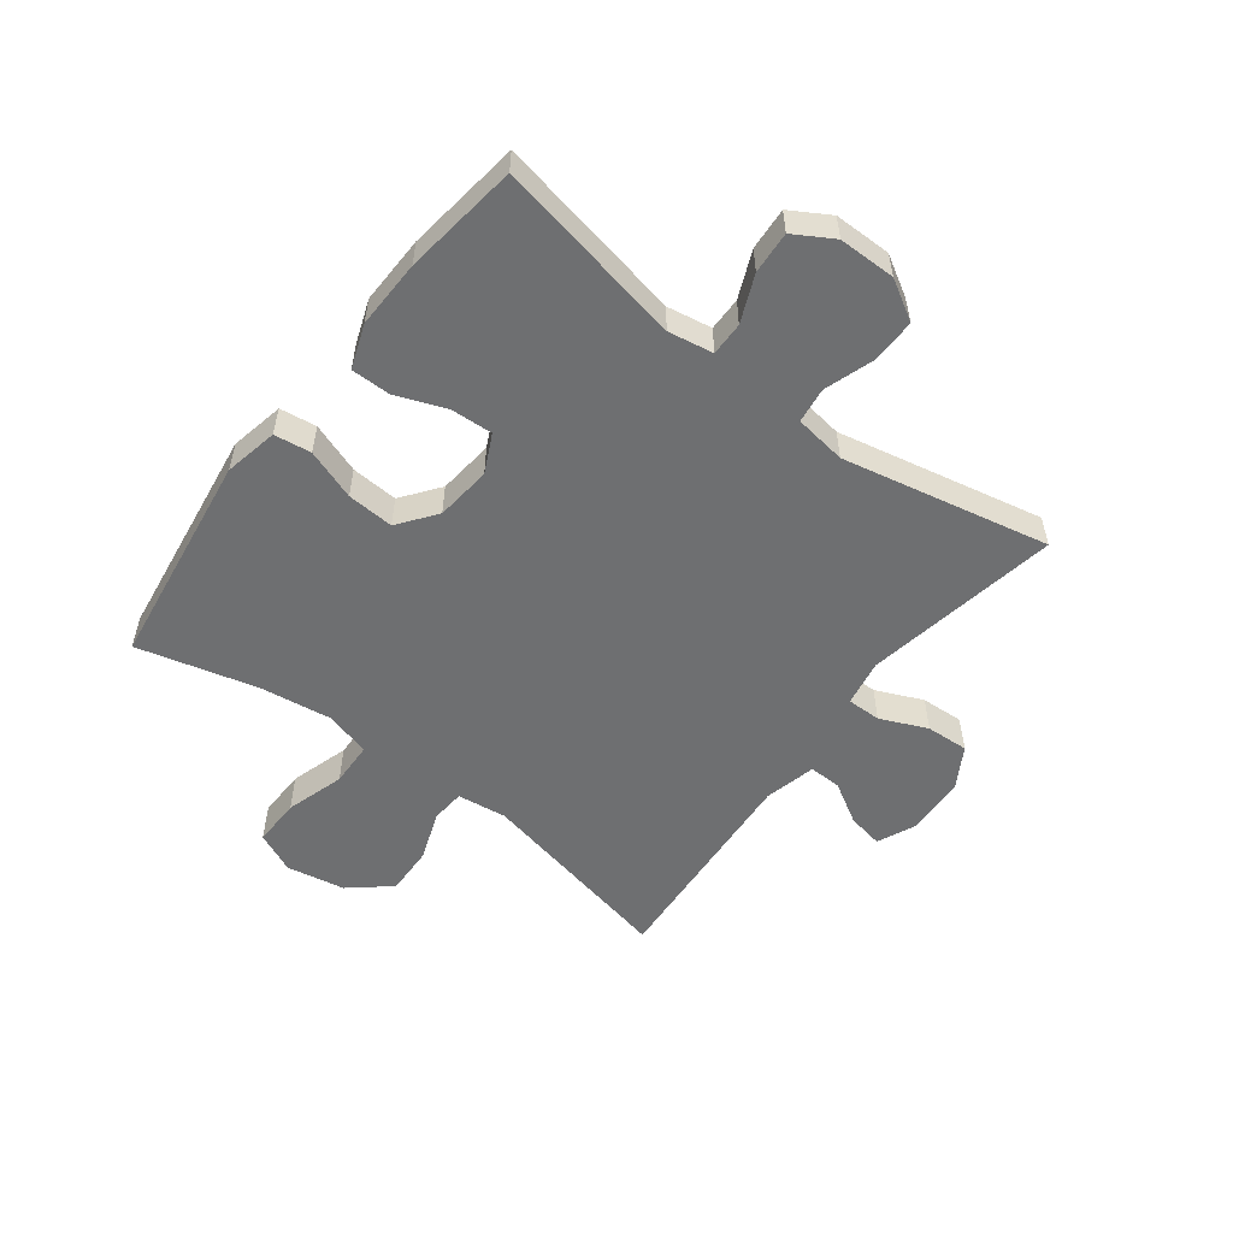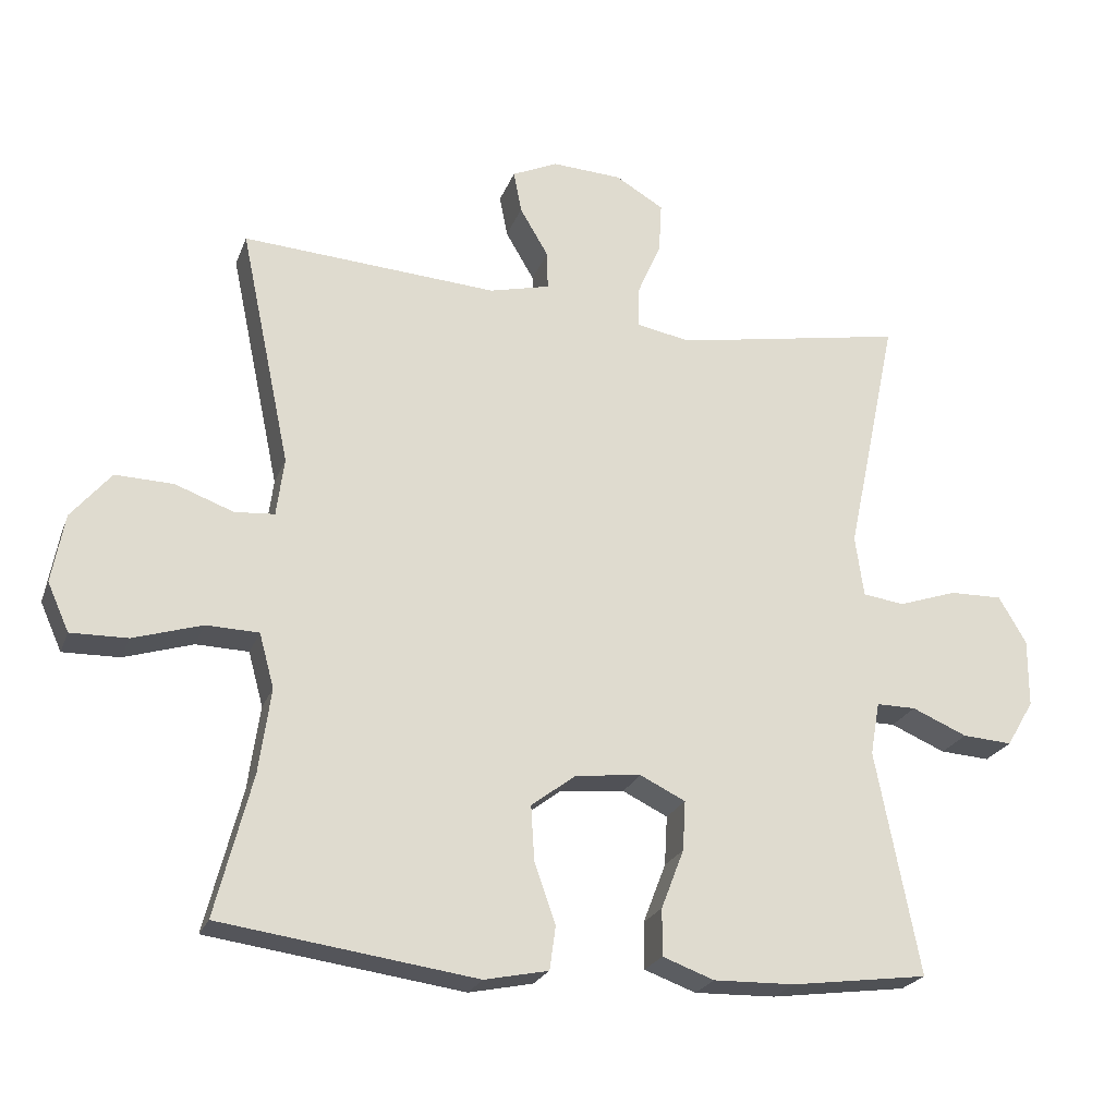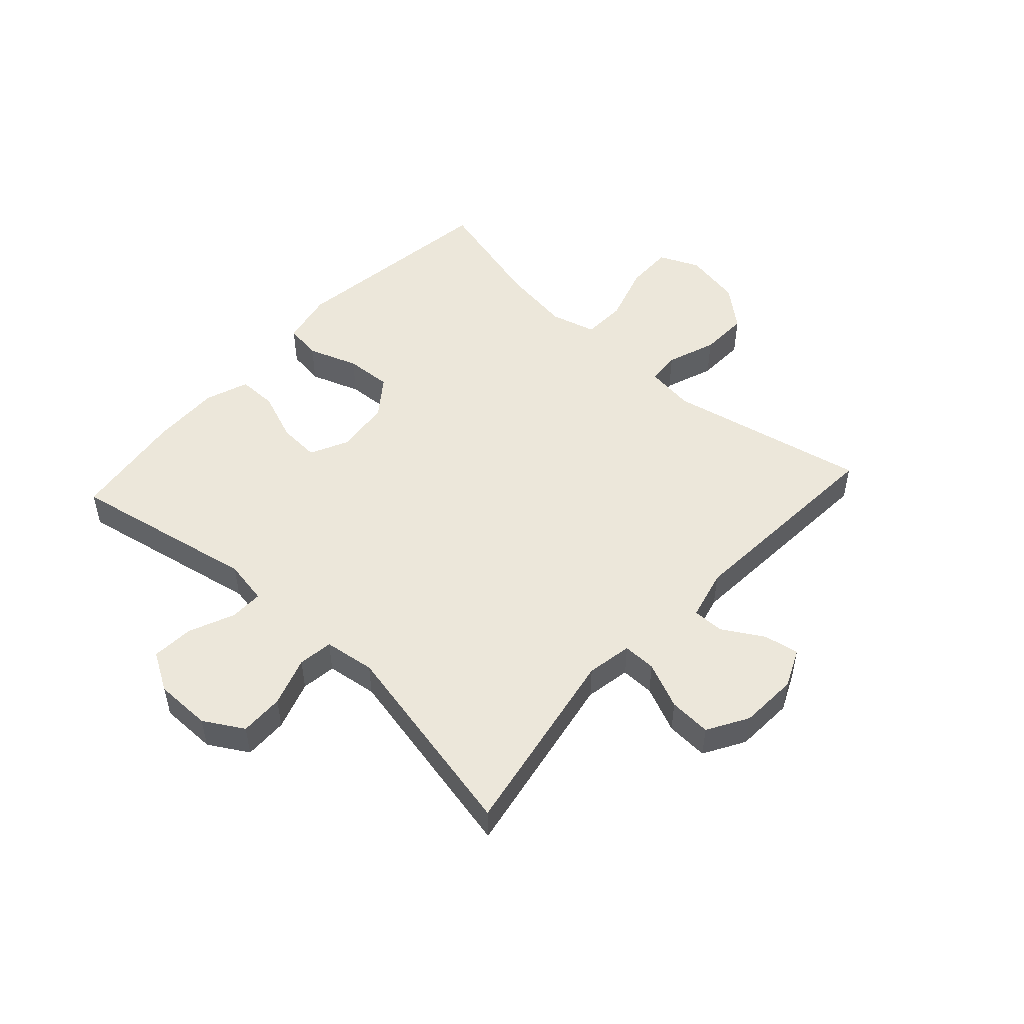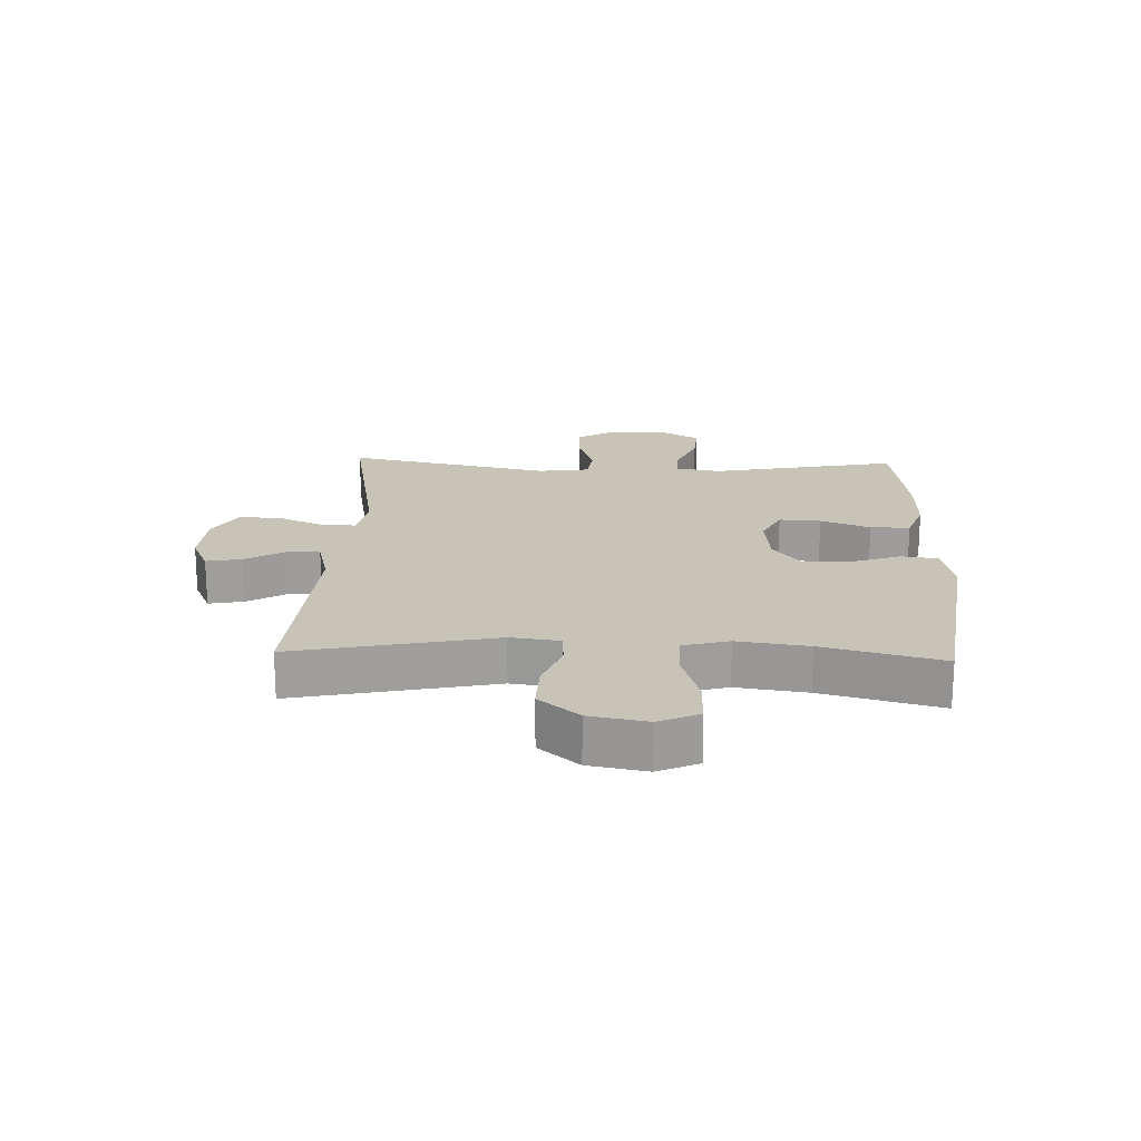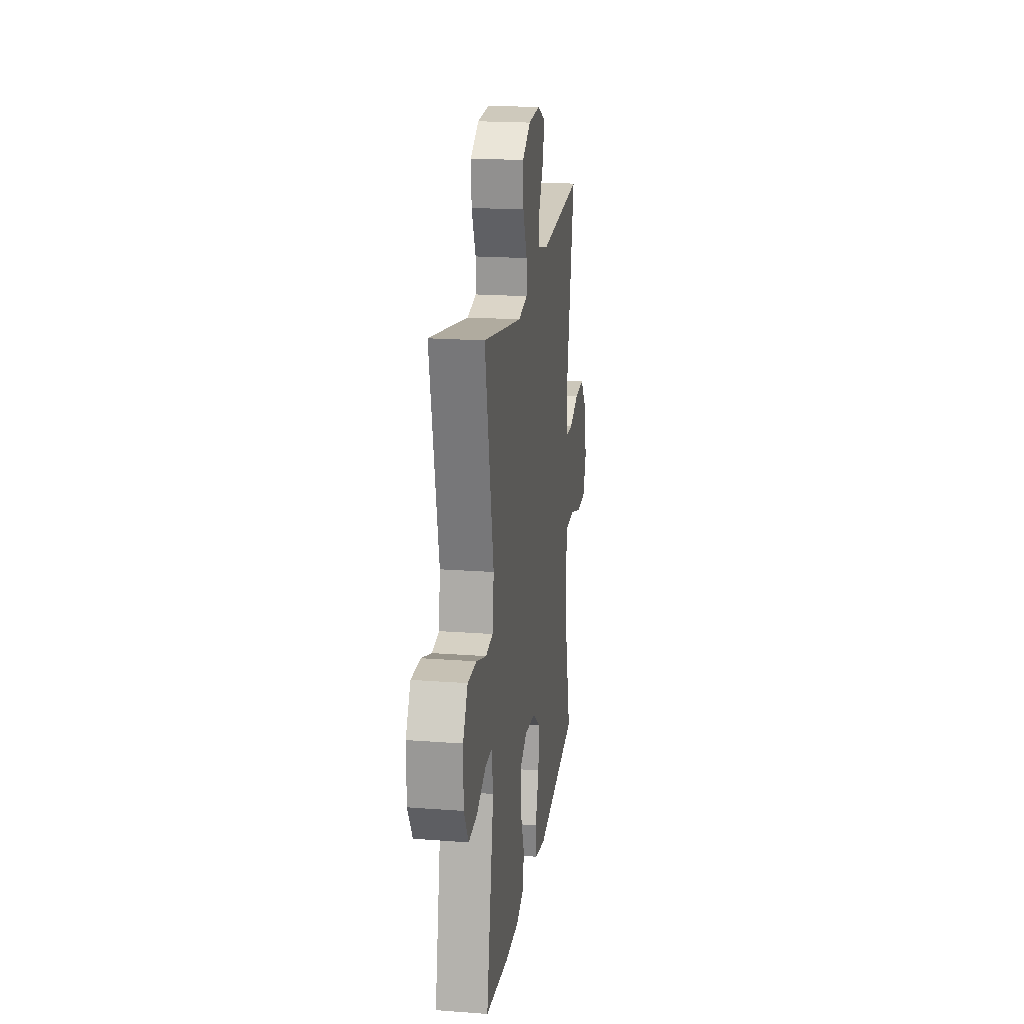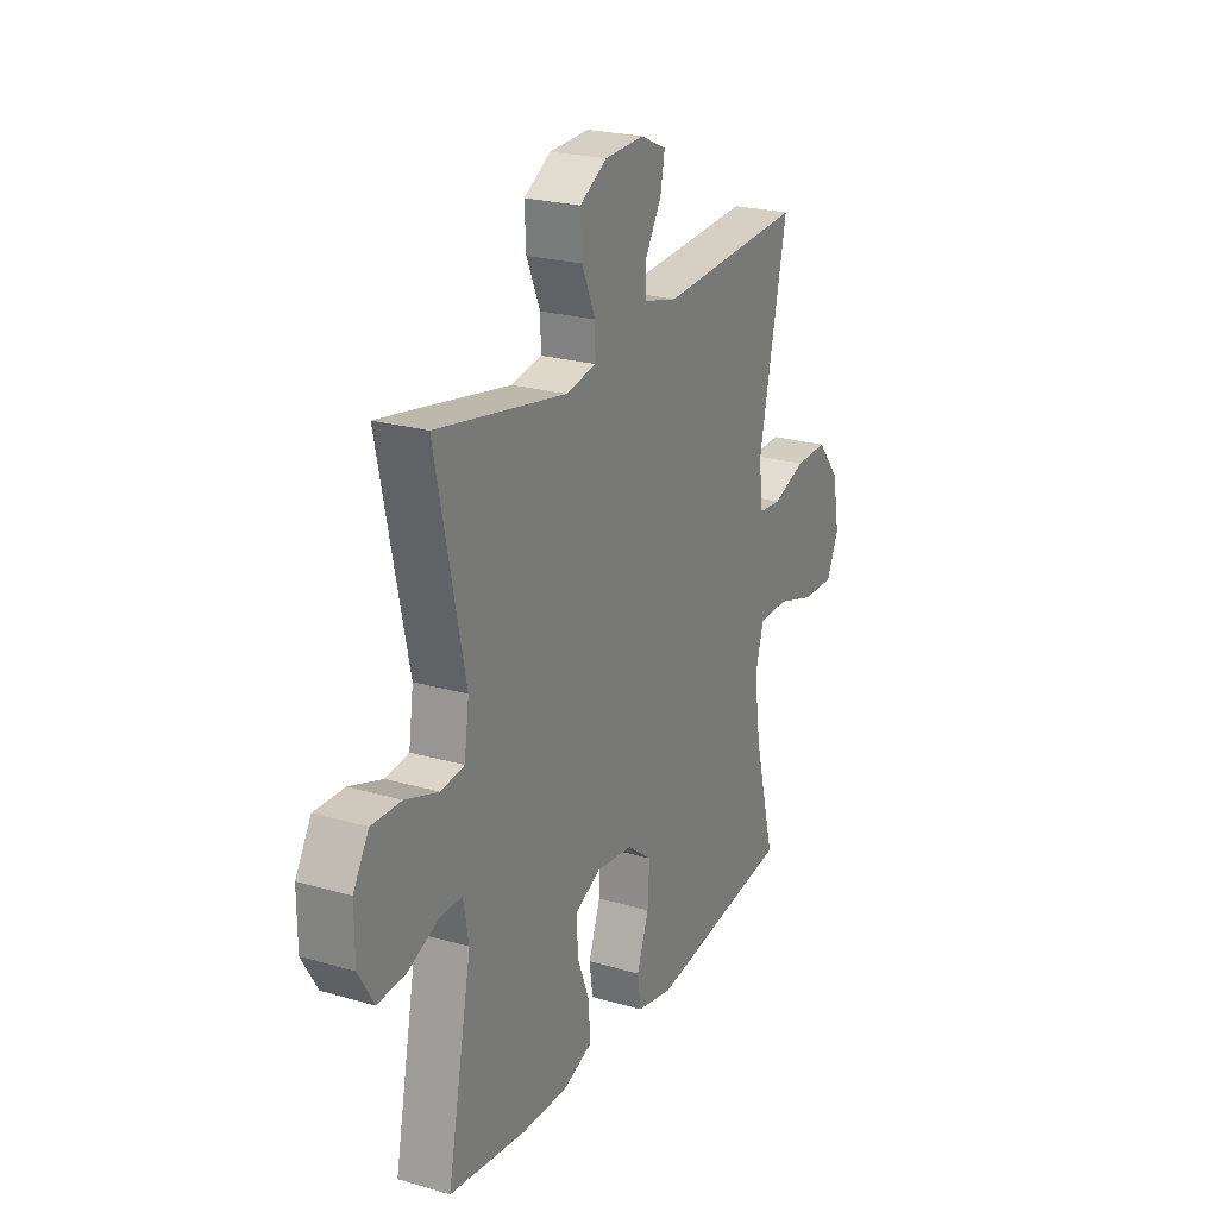
<metadata>
{"format":"obj","ext":"obj","renderer":"f3d","projection":"perspective","resolution":1024,"background":"white","views":[{"elev":-54.6,"azim":-127.3,"up":"+Y"},{"elev":-23.0,"azim":162.6,"up":"+Z"},{"elev":50.9,"azim":-47.6,"up":"+Y"},{"elev":19.6,"azim":92.1,"up":"+Y"},{"elev":19.6,"azim":-82.0,"up":"+Z"},{"elev":23.3,"azim":-63.8,"up":"+Z"}]}
</metadata>
<code>
o path688
v -0.3125 0.0375 -0.5445
v -0.1964 0.0375 -0.5471
v -0.1225 0.0375 -0.5202
v -0.1227 0.0375 -0.4531
v -0.1551 0.0375 -0.3687
v -0.1592 0.0375 -0.298
v -0.09456 0.0375 -0.2665
v -0.000569 0.0375 -0.2764
v 0.06337 0.0375 -0.3247
v 0.05846 0.0375 -0.4039
v 0.02824 0.0375 -0.4891
v 0.03684 0.0375 -0.5514
v 0.1282 0.0375 -0.5701
v 0.4939 0.0375 -0.5189
v 0.4416 0.0375 -0.3166
v 0.4246 0.0375 -0.1961
v 0.4458 0.0375 -0.1183
v 0.5209 0.0375 -0.116
v 0.6198 0.0375 -0.1464
v 0.701 0.0375 -0.1479
v 0.7317 0.0375 -0.07924
v 0.7135 0.0375 0.01934
v 0.6564 0.0375 0.08728
v 0.5736 0.0375 0.08461
v 0.4898 0.0375 0.0539
v 0.4329 0.0375 0.05836
v 0.422 0.0375 0.1417
v 0.4939 0.0375 0.4828
v 0.1275 0.0375 0.4582
v 0.04097 0.0375 0.4795
v 0.04212 0.0375 0.5338
v 0.08305 0.0375 0.6031
v 0.09441 0.0375 0.6629
v 0.02916 0.0375 0.6926
v -0.07042 0.0375 0.6873
v -0.1397 0.0375 0.6466
v -0.1357 0.0375 0.5745
v -0.1012 0.0375 0.4953
v -0.1005 0.0375 0.4382
v -0.1784 0.0375 0.4239
v -0.508 0.0375 0.4828
v -0.4345 0.0375 0.1335
v -0.4467 0.0375 0.04645
v -0.5063 0.0375 0.03843
v -0.5902 0.0375 0.06642
v -0.6654 0.0375 0.0678
v -0.7051 0.0375 0.000417
v -0.7047 0.0375 -0.09615
v -0.6658 0.0375 -0.1619
v -0.5945 0.0375 -0.1572
v -0.5157 0.0375 -0.1236
v -0.4591 0.0375 -0.1231
v -0.4458 0.0375 -0.1989
v -0.508 0.0375 -0.5189
v -0.3125 -0.0375 -0.5445
v -0.1964 -0.0375 -0.5471
v -0.1225 -0.0375 -0.5202
v -0.1227 -0.0375 -0.4531
v -0.1551 -0.0375 -0.3687
v -0.1592 -0.0375 -0.298
v -0.09456 -0.0375 -0.2665
v -0.000569 -0.0375 -0.2764
v 0.06337 -0.0375 -0.3247
v 0.05846 -0.0375 -0.4039
v 0.02824 -0.0375 -0.4891
v 0.03684 -0.0375 -0.5514
v 0.1282 -0.0375 -0.5701
v 0.4939 -0.0375 -0.5189
v 0.4416 -0.0375 -0.3166
v 0.4246 -0.0375 -0.1961
v 0.4458 -0.0375 -0.1183
v 0.5209 -0.0375 -0.116
v 0.6198 -0.0375 -0.1464
v 0.701 -0.0375 -0.1479
v 0.7317 -0.0375 -0.07924
v 0.7135 -0.0375 0.01934
v 0.6564 -0.0375 0.08728
v 0.5736 -0.0375 0.08461
v 0.4898 -0.0375 0.0539
v 0.4329 -0.0375 0.05836
v 0.422 -0.0375 0.1417
v 0.4939 -0.0375 0.4828
v 0.1275 -0.0375 0.4582
v 0.04097 -0.0375 0.4795
v 0.04212 -0.0375 0.5338
v 0.08305 -0.0375 0.6031
v 0.09441 -0.0375 0.6629
v 0.02916 -0.0375 0.6926
v -0.07042 -0.0375 0.6873
v -0.1397 -0.0375 0.6466
v -0.1357 -0.0375 0.5745
v -0.1012 -0.0375 0.4953
v -0.1005 -0.0375 0.4382
v -0.1784 -0.0375 0.4239
v -0.508 -0.0375 0.4828
v -0.4345 -0.0375 0.1335
v -0.4467 -0.0375 0.04645
v -0.5063 -0.0375 0.03843
v -0.5902 -0.0375 0.06642
v -0.6654 -0.0375 0.0678
v -0.7051 -0.0375 0.000417
v -0.7047 -0.0375 -0.09615
v -0.6658 -0.0375 -0.1619
v -0.5945 -0.0375 -0.1572
v -0.5157 -0.0375 -0.1236
v -0.4591 -0.0375 -0.1231
v -0.4458 -0.0375 -0.1989
v -0.508 -0.0375 -0.5189
v 0.03684 0.0375 -0.5514
v 0.03684 0.0375 -0.5514
v 0.1282 0.0375 -0.5701
v 0.02824 0.0375 -0.4891
v -0.3125 0.0375 -0.5445
v -0.1964 0.0375 -0.5471
v -0.1225 0.0375 -0.5202
v -0.1225 0.0375 -0.5202
v 0.4939 0.0375 -0.5189
v 0.4939 0.0375 -0.5189
v -0.508 0.0375 -0.5189
v -0.508 0.0375 -0.5189
v -0.1227 0.0375 -0.4531
v 0.05846 0.0375 -0.4039
v -0.1551 0.0375 -0.3687
v 0.4416 0.0375 -0.3166
v 0.06337 0.0375 -0.3247
v -0.1592 0.0375 -0.298
v -0.1592 0.0375 -0.298
v -0.000569 0.0375 -0.2764
v -0.4458 0.0375 -0.1989
v 0.4246 0.0375 -0.1961
v -0.09456 0.0375 -0.2665
v -0.4591 0.0375 -0.1231
v -0.4591 0.0375 -0.1231
v 0.4458 0.0375 -0.1183
v 0.4458 0.0375 -0.1183
v -0.7047 0.0375 -0.09615
v -0.6658 0.0375 -0.1619
v -0.6658 0.0375 -0.1619
v -0.5945 0.0375 -0.1572
v -0.5157 0.0375 -0.1236
v 0.6198 0.0375 -0.1464
v 0.701 0.0375 -0.1479
v 0.701 0.0375 -0.1479
v 0.7317 0.0375 -0.07924
v 0.5209 0.0375 -0.116
v -0.7051 0.0375 0.000417
v 0.7135 0.0375 0.01934
v -0.6654 0.0375 0.0678
v -0.6654 0.0375 0.0678
v 0.6564 0.0375 0.08728
v -0.5902 0.0375 0.06642
v -0.5063 0.0375 0.03843
v -0.4467 0.0375 0.04645
v -0.4467 0.0375 0.04645
v -0.4345 0.0375 0.1335
v 0.4898 0.0375 0.0539
v 0.4329 0.0375 0.05836
v 0.4329 0.0375 0.05836
v 0.5736 0.0375 0.08461
v 0.422 0.0375 0.1417
v -0.508 0.0375 0.4828
v -0.508 0.0375 0.4828
v -0.1005 0.0375 0.4382
v -0.1005 0.0375 0.4382
v -0.1784 0.0375 0.4239
v -0.1012 0.0375 0.4953
v 0.4939 0.0375 0.4828
v 0.4939 0.0375 0.4828
v 0.1275 0.0375 0.4582
v 0.04097 0.0375 0.4795
v 0.04097 0.0375 0.4795
v 0.04212 0.0375 0.5338
v -0.1357 0.0375 0.5745
v 0.08305 0.0375 0.6031
v -0.1397 0.0375 0.6466
v -0.1397 0.0375 0.6466
v 0.09441 0.0375 0.6629
v 0.09441 0.0375 0.6629
v -0.07042 0.0375 0.6873
v 0.02916 0.0375 0.6926
v 0.03684 -0.0375 -0.5514
v 0.03684 -0.0375 -0.5514
v 0.1282 -0.0375 -0.5701
v 0.02824 -0.0375 -0.4891
v -0.3125 -0.0375 -0.5445
v -0.1964 -0.0375 -0.5471
v -0.1225 -0.0375 -0.5202
v -0.1225 -0.0375 -0.5202
v 0.4939 -0.0375 -0.5189
v 0.4939 -0.0375 -0.5189
v -0.508 -0.0375 -0.5189
v -0.508 -0.0375 -0.5189
v -0.1227 -0.0375 -0.4531
v 0.05846 -0.0375 -0.4039
v -0.1551 -0.0375 -0.3687
v 0.4416 -0.0375 -0.3166
v 0.06337 -0.0375 -0.3247
v -0.1592 -0.0375 -0.298
v -0.1592 -0.0375 -0.298
v -0.000569 -0.0375 -0.2764
v -0.4458 -0.0375 -0.1989
v 0.4246 -0.0375 -0.1961
v -0.09456 -0.0375 -0.2665
v -0.4591 -0.0375 -0.1231
v -0.4591 -0.0375 -0.1231
v 0.4458 -0.0375 -0.1183
v 0.4458 -0.0375 -0.1183
v -0.7047 -0.0375 -0.09615
v -0.6658 -0.0375 -0.1619
v -0.6658 -0.0375 -0.1619
v -0.5945 -0.0375 -0.1572
v -0.5157 -0.0375 -0.1236
v 0.6198 -0.0375 -0.1464
v 0.701 -0.0375 -0.1479
v 0.701 -0.0375 -0.1479
v 0.7317 -0.0375 -0.07924
v 0.5209 -0.0375 -0.116
v -0.7051 -0.0375 0.000417
v 0.7135 -0.0375 0.01934
v -0.6654 -0.0375 0.0678
v -0.6654 -0.0375 0.0678
v 0.6564 -0.0375 0.08728
v -0.5902 -0.0375 0.06642
v -0.5063 -0.0375 0.03843
v -0.4467 -0.0375 0.04645
v -0.4467 -0.0375 0.04645
v -0.4345 -0.0375 0.1335
v 0.4898 -0.0375 0.0539
v 0.4329 -0.0375 0.05836
v 0.4329 -0.0375 0.05836
v 0.5736 -0.0375 0.08461
v 0.422 -0.0375 0.1417
v -0.508 -0.0375 0.4828
v -0.508 -0.0375 0.4828
v -0.1005 -0.0375 0.4382
v -0.1005 -0.0375 0.4382
v -0.1784 -0.0375 0.4239
v -0.1012 -0.0375 0.4953
v 0.4939 -0.0375 0.4828
v 0.4939 -0.0375 0.4828
v 0.1275 -0.0375 0.4582
v 0.04097 -0.0375 0.4795
v 0.04097 -0.0375 0.4795
v 0.04212 -0.0375 0.5338
v -0.1357 -0.0375 0.5745
v 0.08305 -0.0375 0.6031
v -0.1397 -0.0375 0.6466
v -0.1397 -0.0375 0.6466
v 0.09441 -0.0375 0.6629
v 0.09441 -0.0375 0.6629
v -0.07042 -0.0375 0.6873
v 0.02916 -0.0375 0.6926
f 219 213 216
f 208 211 218
f 212 223 211
f 242 235 241
f 185 195 201
f 198 201 195
f 235 200 241
f 229 200 206
f 196 183 189
f 183 184 181
f 231 219 222
f 202 197 196
f 185 201 191
f 252 251 244
f 216 213 214
f 247 245 251
f 209 211 208
f 244 238 242
f 249 252 246
f 183 194 184
f 203 204 198
f 245 238 244
f 245 244 251
f 227 203 237
f 223 212 224
f 235 203 200
f 224 204 225
f 197 194 196
f 225 204 203
f 229 206 228
f 246 252 244
f 228 206 217
f 200 202 206
f 204 224 212
f 200 197 202
f 204 201 198
f 231 213 219
f 228 217 231
f 195 186 193
f 227 237 233
f 185 186 195
f 196 194 183
f 217 213 231
f 220 218 223
f 193 186 187
f 237 203 235
f 218 211 223
f 232 200 229
f 225 203 227
f 241 232 239
f 241 200 232
f 235 242 238
f 110 13 67 182
f 11 12 66 65
f 1 2 56 55
f 2 116 188 56
f 13 118 190 67
f 120 1 55 192
f 3 4 58 57
f 10 11 65 64
f 4 5 59 58
f 14 15 69 68
f 9 10 64 63
f 5 127 199 59
f 8 9 63 62
f 53 54 108 107
f 15 16 70 69
f 6 7 61 60
f 7 8 62 61
f 133 53 107 205
f 16 135 207 70
f 48 138 210 102
f 49 50 104 103
f 50 51 105 104
f 19 143 215 73
f 20 21 75 74
f 18 19 73 72
f 51 52 106 105
f 17 18 72 71
f 47 48 102 101
f 21 22 76 75
f 149 47 101 221
f 22 23 77 76
f 45 46 100 99
f 44 45 99 98
f 154 44 98 226
f 42 43 97 96
f 25 158 230 79
f 24 25 79 78
f 23 24 78 77
f 26 27 81 80
f 162 42 96 234
f 164 40 94 236
f 38 39 93 92
f 168 29 83 240
f 27 28 82 81
f 29 171 243 83
f 40 41 95 94
f 30 31 85 84
f 37 38 92 91
f 31 32 86 85
f 176 37 91 248
f 32 178 250 86
f 35 36 90 89
f 34 35 89 88
f 33 34 88 87
f 147 144 141
f 136 146 139
f 140 139 151
f 170 169 163
f 113 129 123
f 126 123 129
f 163 169 128
f 157 134 128
f 124 117 111
f 111 109 112
f 159 150 147
f 130 124 125
f 113 119 129
f 180 172 179
f 144 142 141
f 175 179 173
f 137 136 139
f 172 170 166
f 177 174 180
f 111 112 122
f 131 126 132
f 173 172 166
f 173 179 172
f 155 165 131
f 151 152 140
f 163 128 131
f 152 153 132
f 125 124 122
f 153 131 132
f 157 156 134
f 174 172 180
f 156 145 134
f 128 134 130
f 132 140 152
f 128 130 125
f 132 126 129
f 159 147 141
f 156 159 145
f 123 121 114
f 155 161 165
f 113 123 114
f 124 111 122
f 145 159 141
f 148 151 146
f 121 115 114
f 165 163 131
f 146 151 139
f 160 157 128
f 153 155 131
f 169 167 160
f 169 160 128
f 163 166 170

</code>
